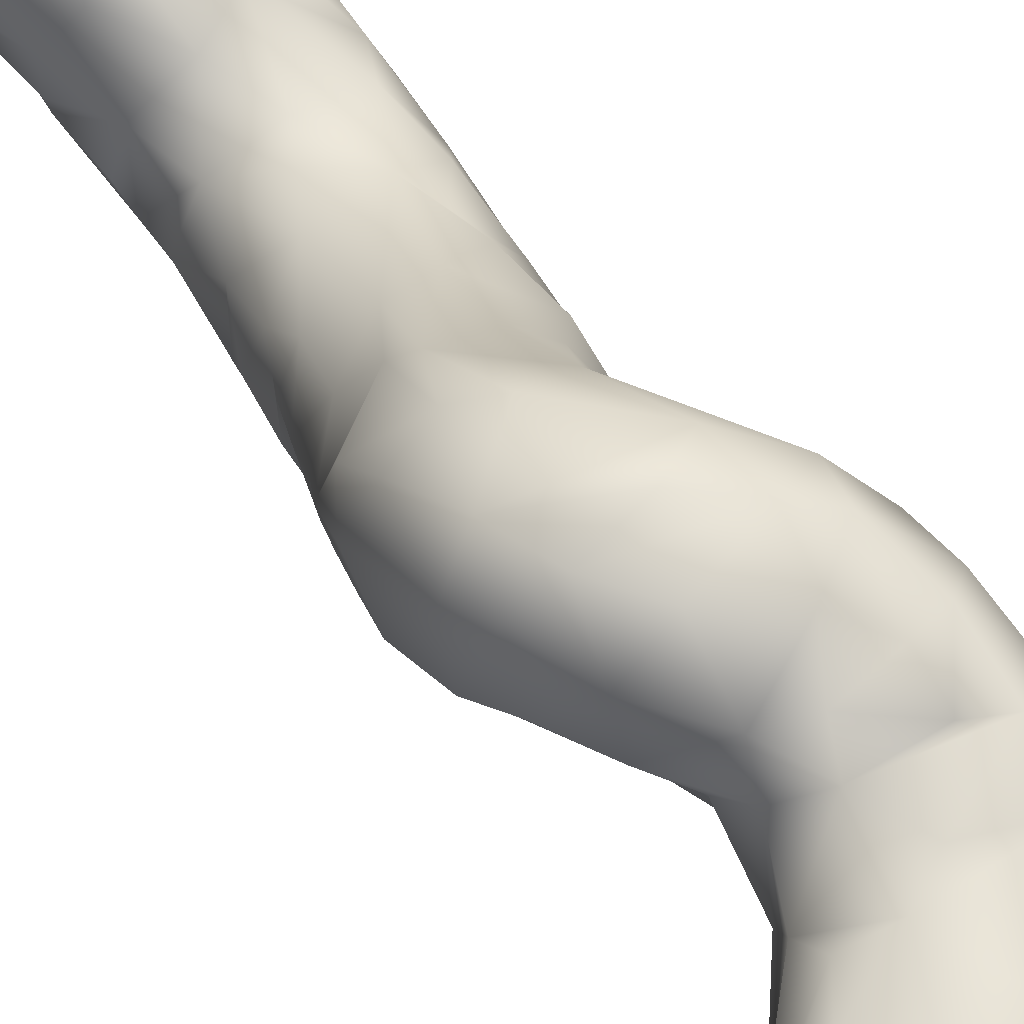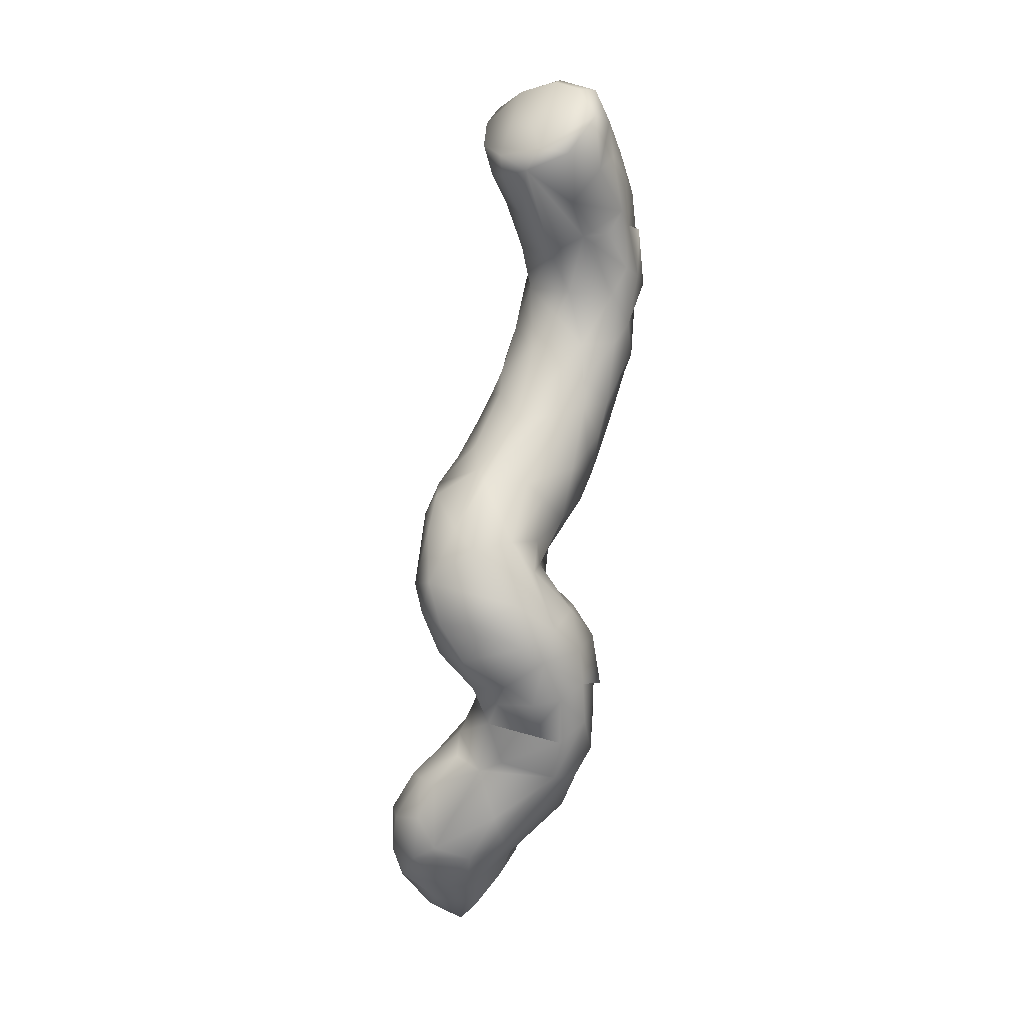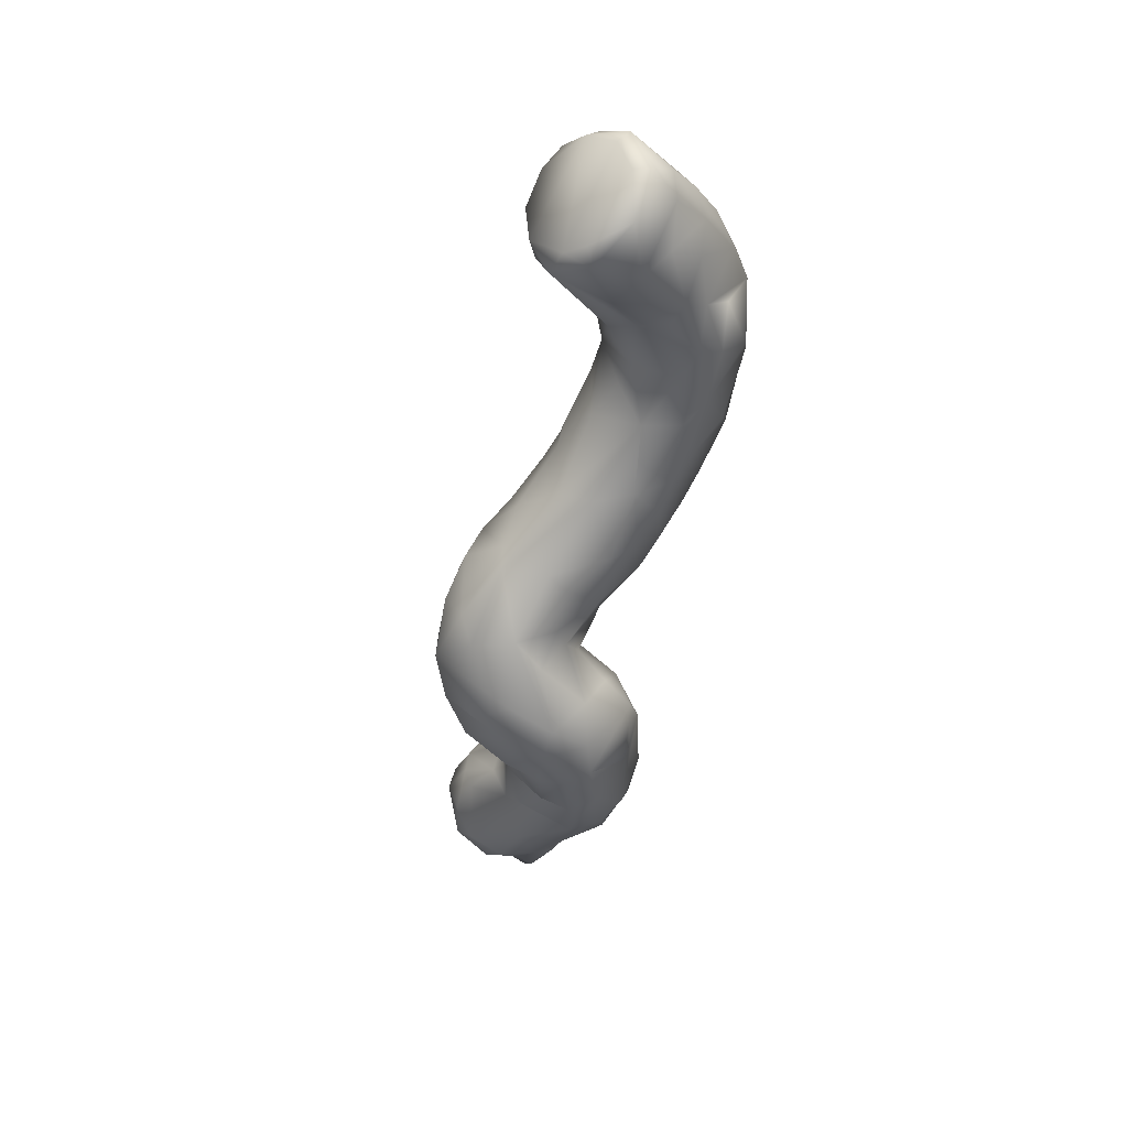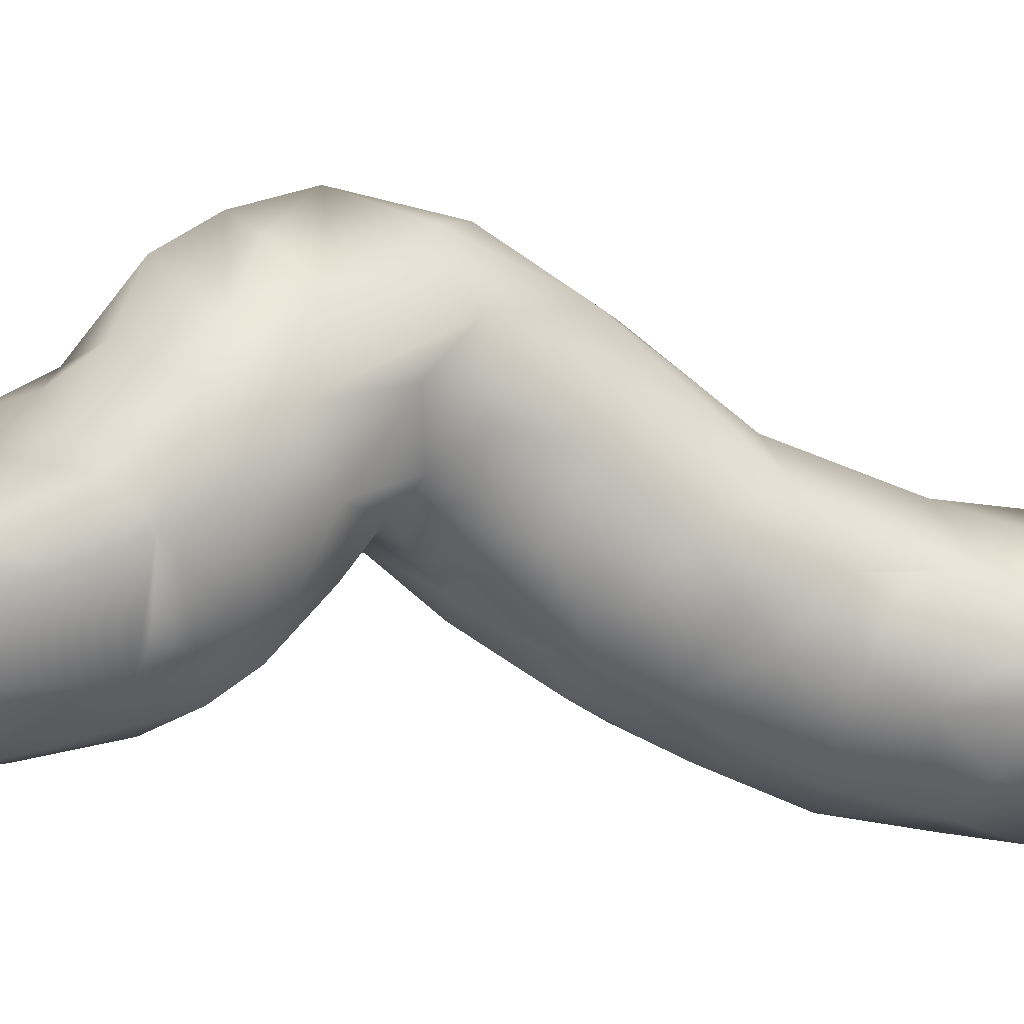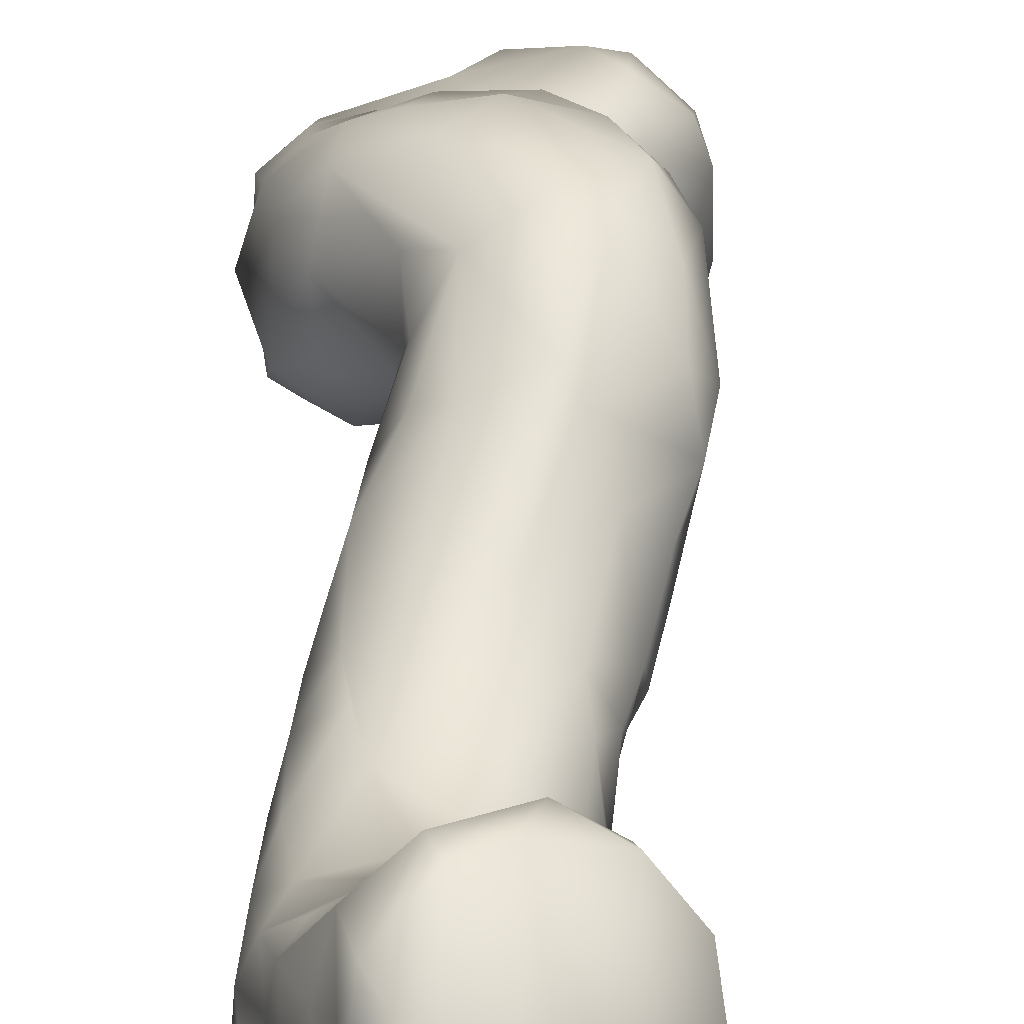
<metadata>
{"format":"obj","ext":"obj","renderer":"f3d","projection":"perspective","resolution":1024,"background":"white","views":[{"elev":56.9,"azim":-37.3,"up":"+Z"},{"elev":6.9,"azim":10.2,"up":"+Y"},{"elev":37.7,"azim":34.8,"up":"+Y"},{"elev":33.6,"azim":71.9,"up":"+Z"},{"elev":24.3,"azim":174.0,"up":"+Z"}]}
</metadata>
<code>
v 53.55 15.42 54.01
v 53.19 14 57.59
v 52.53 15.16 62.17
v 48.99 23.35 56
v 50.36 16.87 57.49
v 49.12 19.97 56.27
v 52.45 18.78 53.03
v 52.63 24.51 53.04
v 54.79 20.64 52.26
v 57.57 16.81 51.99
v 49.06 18.56 62.06
v 49.3 23.49 67.63
v 50.47 20.02 66.79
v 54.14 16.84 65.15
v 52.67 23.58 70.95
v 55.76 20.08 69.46
v 50.13 27.38 56.82
v 53.62 30.77 58.89
v 55.53 27.98 54.65
v 49 28.52 61.2
v 49.02 28.32 66.27
v 50.03 27.94 69
v 50.74 31.53 63.19
v 51.77 32.78 67.03
v 53.46 28.66 71.88
v 53.2 32.97 69.63
v 55.2 32.67 71.28
v 55.38 25.24 72
v 58.41 37.7 60.86
v 54.14 35.07 64.09
v 57.69 38.38 68.35
v 53.76 56.85 73.99
v 53.98 55.88 67.95
v 55.06 52.08 69.82
v 55.7 56.57 64.93
v 54.9 53.81 75.57
v 56.62 49.02 74.42
v 55.6 61.08 62.95
v 55.11 64.71 63.9
v 53.99 61.13 65.71
v 53.96 64.33 69.49
v 56.23 57.61 77.69
v 55.49 63.04 74.64
v 56.55 68.34 61.15
v 55.69 66.73 71.21
v 55.11 67.69 67.34
v 56.35 14.09 53.73
v 59.48 17.99 52.09
v 56.67 13.82 63.2
v 59.45 17.05 59.23
v 58.87 16.23 64.69
v 60.32 23.27 52.57
v 62.64 23.73 54.95
v 62.03 21.47 53.18
v 61.71 19.94 63.9
v 63.01 21.93 60.17
v 63.45 24.86 61.19
v 58.25 18.88 66.54
v 59.48 24.09 71.54
v 63.28 25.33 69.97
v 57.73 29.01 57.14
v 61.83 26.85 58.92
v 58.77 35.33 59.05
v 62.5 29.21 71.99
v 60.79 34.8 71.98
v 59.33 41.05 63.31
v 64.03 39.33 58.93
v 57.8 35.96 70.28
v 63.63 36.15 73
v 62.06 40.65 73.03
v 65.27 42.74 60.04
v 62.94 43.14 60.92
v 61.38 46.06 63.17
v 63.25 47.86 62.02
v 57.13 48.26 69.3
v 60.34 44.75 73.31
v 60.05 43.14 69.84
v 59.93 46.32 66.57
v 60.13 48.84 78
v 64.8 45.95 77.07
v 63.87 57.04 63.43
v 63.6 51.75 63.07
v 60.3 52.91 64.94
v 58.35 50.31 66.51
v 57.58 52.89 78.02
v 62.34 53.26 79.42
v 58.69 61.77 59.6
v 57.62 64.94 58.94
v 59.27 58.59 61.51
v 63.83 63.84 55.94
v 64.64 60.49 59.56
v 61.18 61.36 77.8
v 58.91 63.58 76.27
v 58.92 70.84 55.83
v 60.35 71.06 53.88
v 63.89 68.68 53.19
v 56.82 70.56 64.6
v 58 71.7 58.35
v 64.19 75.21 66.22
v 60.53 69.79 71.03
v 61.56 68.4 72.66
v 60.32 74.67 53.78
v 60.45 78.36 54.49
v 63.07 75.44 50.9
v 61.98 78.71 50.81
v 58.54 74.6 61.04
v 61.55 77.93 62.76
v 59.86 77.64 59.71
v 61.4 80.55 60.77
v 59.38 72.13 66.92
v 60.94 82.26 55.38
v 62 84.62 52.75
v 63.73 80.8 49.11
v 62.97 86.38 50.29
v 62.52 85.52 57.9
v 65.34 83.08 61.88
v 62.99 91.28 53.27
v 62.97 96.11 54.36
v 64.03 95.68 50.73
v 63.54 95.15 59.36
v 60.74 104.2 61.31
v 61.08 103.3 65.17
v 61.96 100.1 60.77
v 62.11 100.3 57.19
v 62.72 105.1 68.76
v 62.77 102.8 67.9
v 61.54 107 57.87
v 60.03 109.3 62.93
v 61.04 111.1 60.9
v 64.01 112.6 58.79
v 60.25 106.5 65.9
v 63.76 112.9 60.99
v 63.27 23.38 65.94
v 67.7 30.27 60.41
v 67.78 34 58.95
v 66.66 26.84 63.28
v 69.37 29.3 64.94
v 67.17 29.54 69.6
v 70.21 35.29 60.67
v 69.48 39.67 60
v 72.75 40.05 62.82
v 69.5 34.33 71.8
v 71.36 33.71 68.09
v 73 41.05 71.59
v 67.14 39.8 74.07
v 70.27 38.77 73.01
v 66.82 47.23 61.02
v 71.21 44.79 61.4
v 63.27 43.21 74.16
v 66.59 50.46 77.98
v 67.57 43.41 74.95
v 69.21 48.85 76.78
v 70.67 44.07 74.42
v 65.13 55.22 64.73
v 69.13 50.5 62.28
v 67.72 56.87 67.59
v 70.94 53.84 67.16
v 66.16 55.39 78.12
v 65.2 62.06 75.42
v 70.18 52.32 75.83
v 67.34 59.69 63.01
v 68.77 64.75 57.2
v 70.81 65.37 60.26
v 69.48 63.62 66.14
v 67.41 58.79 69.42
v 67.4 61.71 71.1
v 67.54 58.6 74.11
v 67 67.29 54.14
v 66.29 71.31 51.27
v 70.22 70.22 53.44
v 72.69 71.66 55.43
v 70.66 69.57 66.01
v 71.96 68.53 58.7
v 71.97 71.54 63.04
v 66.08 68.24 70.71
v 67.84 66.37 69.92
v 67.28 75.83 49.43
v 71.39 75.66 50.23
v 72.12 81.48 48.28
v 71.06 83.68 61.59
v 71.42 79.69 62.54
v 67.88 75.48 65.8
v 71.61 76.49 63.32
v 64.46 88.26 48.37
v 66.78 80.97 48
v 64.55 90.3 59.08
v 67.94 87 61
v 66.3 94.2 48.05
v 67.48 94.36 62.41
v 69.46 89.78 60.93
v 71.42 96.18 63.3
v 69.9 97.12 47.94
v 66.52 100.7 49.97
v 63.18 101.6 53.83
v 63.23 104.9 55.27
v 69.87 100.2 48.96
v 70.57 103 50.47
v 73.8 98.93 49.26
v 64.17 98.82 64.09
v 65.93 103.3 70.15
v 70.56 99.87 66.53
v 70.63 105.1 70.02
v 63.43 109.4 57.02
v 67.25 107.2 53.5
v 69.52 108 53.87
v 73.21 104.3 52.39
v 68.14 114.3 60.32
v 72.39 111.1 59.28
v 67.33 105.7 69.92
v 70 107.2 69.82
v 67.92 113.8 62.1
v 70.93 112.8 64.11
v 72.69 112.8 62.88
v 72.02 35.31 63.69
v 73.02 36.69 66.69
v 72.98 47.39 63.66
v 73.2 44.34 65.6
v 72.94 45.7 72.81
v 72.98 49.95 65.19
v 74.28 44.85 68.12
v 72.62 49.53 72.89
v 71.35 53.98 71.53
v 73.6 75.08 53.58
v 74.97 80.3 51.5
v 74.97 79.77 57.42
v 73.01 73.05 60.54
v 73.85 76.84 59.64
v 74.54 85.01 48.46
v 76.01 82.37 53.88
v 75.93 88.63 49.83
v 74.47 89.61 59.68
v 74.64 83.89 59.43
v 76.02 86.07 57.22
v 73.98 95.32 48.04
v 74.55 90.08 48
v 76.13 97.19 50.82
v 77 91.83 56.43
v 77.24 90.89 52.38
v 74.23 96.56 62.08
v 76 92.63 59.16
v 75.98 101.7 53.64
v 75.79 103.2 59.33
v 74.97 106.1 57.41
v 77.05 97.25 55.97
v 75.7 99.13 61.63
v 76.06 97.66 58.33
v 73.71 103.6 66.28
v 73.07 108.4 56.31
v 74.81 105.2 63.01
v 74.13 109.4 61.38
v 73.32 109.5 67.31
f 5 2 11
f 5 6 7
f 8 7 4
f 4 7 6
f 7 47 1
f 10 7 9
f 6 11 20
f 20 4 6
f 14 11 3
f 20 11 12
f 12 13 15
f 17 8 4
f 18 19 8
f 21 12 22
f 20 21 23
f 22 15 25
f 26 25 27
f 29 23 30
f 29 18 23
f 26 68 24
f 33 32 40
f 33 36 32
f 34 37 36
f 40 35 33
f 32 36 42
f 43 32 42
f 46 39 40
f 46 40 41
f 97 39 46
f 2 47 49
f 49 50 51
f 14 49 51
f 10 48 47
f 50 47 48
f 52 48 10
f 52 54 48
f 50 48 54
f 55 50 56
f 53 56 54
f 55 56 57
f 58 55 133
f 59 58 60
f 52 9 8
f 62 53 61
f 29 63 18
f 66 29 30
f 26 27 68
f 30 24 31
f 68 27 65
f 27 28 65
f 65 69 70
f 73 72 66
f 71 67 63
f 29 71 63
f 74 147 73
f 66 31 77
f 66 77 78
f 75 78 77
f 77 31 70
f 84 73 78
f 79 37 76
f 77 70 76
f 76 70 149
f 80 76 149
f 75 84 78
f 81 154 83
f 85 37 79
f 87 35 38
f 89 87 90
f 89 91 81
f 42 92 93
f 42 85 86
f 92 42 158
f 42 86 158
f 159 92 158
f 95 87 94
f 88 38 44
f 98 44 97
f 98 94 88
f 97 46 110
f 45 100 46
f 46 100 110
f 45 93 100
f 110 100 99
f 43 93 45
f 93 92 101
f 93 101 100
f 101 159 175
f 101 92 159
f 103 102 108
f 102 104 95
f 103 105 102
f 104 105 113
f 106 98 97
f 110 106 97
f 110 99 107
f 111 105 103
f 112 105 111
f 114 105 112
f 114 112 115
f 184 113 114
f 111 103 109
f 112 111 115
f 119 184 117
f 186 117 115
f 119 186 120
f 123 122 121
f 118 120 194
f 194 120 124
f 124 120 123
f 195 124 127
f 120 199 123
f 128 127 121
f 203 127 129
f 128 125 132
f 131 121 122
f 122 126 125
f 131 122 125
f 131 125 128
f 132 130 129
f 63 135 62
f 134 136 57
f 136 134 137
f 138 60 133
f 135 63 67
f 135 139 134
f 140 139 135
f 214 137 139
f 142 137 143
f 143 137 214
f 65 64 142
f 147 140 71
f 147 148 140
f 141 139 148
f 80 149 151
f 145 146 153
f 216 148 155
f 219 216 155
f 154 82 83
f 150 152 160
f 160 167 159
f 160 221 222
f 91 162 163
f 164 161 163
f 166 165 164
f 159 166 176
f 166 167 165
f 222 165 167
f 169 170 168
f 168 170 162
f 173 162 170
f 90 168 162
f 163 162 173
f 176 164 172
f 172 182 175
f 104 177 169
f 177 178 169
f 185 179 177
f 179 178 177
f 183 182 172
f 235 185 184
f 184 185 113
f 107 116 109
f 107 99 116
f 186 115 116
f 116 99 180
f 116 187 186
f 188 184 119
f 189 190 191
f 192 235 188
f 193 188 119
f 193 119 194
f 195 193 194
f 196 198 188
f 200 199 189
f 126 199 200
f 200 189 191
f 200 201 202
f 203 204 195
f 204 193 195
f 204 197 193
f 205 206 204
f 207 204 130
f 208 205 207
f 132 125 209
f 132 209 211
f 209 202 210
f 209 210 212
f 132 211 207
f 212 207 211
f 212 213 207
f 212 211 209
f 217 144 215
f 218 217 220
f 219 218 220
f 153 144 218
f 222 219 157
f 221 218 219
f 152 218 221
f 174 173 226
f 183 226 227
f 227 226 171
f 228 224 179
f 230 228 235
f 229 228 230
f 181 227 232
f 232 225 233
f 237 233 238
f 236 238 230
f 244 237 238
f 191 231 240
f 231 233 240
f 240 233 237
f 246 237 244
f 198 196 197
f 206 241 198
f 236 234 198
f 244 238 236
f 249 245 242
f 239 240 245
f 236 246 244
f 242 246 241
f 248 206 205
f 248 243 206
f 208 243 248
f 250 243 208
f 250 249 243
f 202 247 251
f 251 212 210
f 213 251 250
f 249 247 245
f 250 247 249
f 213 212 251
f 1 2 5
f 2 1 47
f 11 2 3
f 3 2 49
f 14 3 49
f 5 7 1
f 8 9 7
f 6 5 11
f 12 11 13
f 13 11 14
f 16 13 14
f 16 15 13
f 16 14 58
f 59 15 16
f 18 8 17
f 17 4 20
f 23 17 20
f 23 18 17
f 21 20 12
f 26 21 22
f 23 21 24
f 26 24 21
f 22 12 15
f 22 25 26
f 25 15 28
f 24 30 23
f 33 34 36
f 33 35 34
f 34 35 75
f 40 38 35
f 39 38 40
f 32 41 40
f 43 41 32
f 44 38 39
f 45 46 41
f 97 44 39
f 45 41 43
f 50 49 47
f 7 10 47
f 9 52 10
f 52 53 54
f 55 51 50
f 56 50 54
f 55 57 133
f 57 56 53
f 58 14 51
f 58 59 16
f 55 58 51
f 133 60 58
f 19 52 8
f 19 61 52
f 52 61 53
f 18 61 19
f 18 63 61
f 61 63 62
f 62 57 53
f 28 15 59
f 64 59 60
f 64 60 138
f 28 59 64
f 65 28 64
f 31 24 68
f 31 66 30
f 65 31 68
f 27 25 28
f 70 31 65
f 66 72 29
f 29 72 71
f 73 147 72
f 76 75 77
f 78 73 66
f 37 75 76
f 79 76 80
f 83 82 74
f 34 75 37
f 35 84 75
f 35 83 84
f 74 73 84
f 83 74 84
f 85 36 37
f 150 85 79
f 86 85 150
f 87 89 35
f 88 87 38
f 89 83 35
f 89 81 83
f 90 91 89
f 36 85 42
f 93 43 42
f 95 96 87
f 98 88 44
f 94 87 88
f 96 90 87
f 100 101 99
f 102 95 94
f 104 96 95
f 105 104 102
f 104 169 96
f 106 94 98
f 106 102 94
f 108 102 106
f 107 108 106
f 107 109 108
f 109 103 108
f 110 107 106
f 105 114 113
f 115 111 109
f 116 115 109
f 117 114 115
f 117 184 114
f 119 117 186
f 118 119 120
f 194 119 118
f 127 124 123
f 122 123 199
f 195 194 124
f 126 122 199
f 127 203 195
f 128 121 131
f 128 129 127
f 121 127 123
f 128 132 129
f 130 203 129
f 133 57 136
f 62 134 57
f 62 135 134
f 137 133 136
f 137 138 133
f 67 140 135
f 137 134 139
f 141 214 139
f 142 64 138
f 137 142 138
f 69 65 142
f 70 69 146
f 146 69 142
f 145 70 146
f 144 146 142
f 71 140 67
f 147 71 72
f 140 148 139
f 149 70 145
f 150 79 80
f 151 149 145
f 153 151 145
f 80 151 152
f 152 151 153
f 218 152 153
f 82 155 74
f 154 155 82
f 74 155 147
f 155 148 147
f 154 156 155
f 156 157 155
f 156 222 157
f 157 219 155
f 158 86 150
f 152 150 80
f 160 158 150
f 158 160 159
f 167 160 222
f 221 160 152
f 81 91 161
f 162 91 90
f 161 91 163
f 81 156 154
f 156 81 161
f 165 156 161
f 164 165 161
f 156 165 222
f 159 167 166
f 96 168 90
f 168 96 169
f 170 171 173
f 163 172 164
f 173 172 163
f 173 174 172
f 182 101 175
f 164 176 166
f 172 175 176
f 176 175 159
f 104 113 177
f 113 185 177
f 178 170 169
f 180 182 183
f 181 180 183
f 99 101 182
f 183 172 174
f 235 179 185
f 180 99 182
f 187 116 180
f 180 190 187
f 188 235 184
f 120 186 189
f 189 186 190
f 190 186 187
f 193 196 188
f 198 192 188
f 197 196 193
f 199 120 189
f 201 200 191
f 202 201 247
f 204 206 197
f 130 204 203
f 207 205 204
f 205 208 248
f 200 125 126
f 209 125 200
f 209 200 202
f 132 207 130
f 213 208 207
f 141 215 214
f 215 143 214
f 215 144 143
f 144 142 143
f 216 215 141
f 216 141 148
f 217 215 216
f 217 218 144
f 219 217 216
f 219 220 217
f 153 146 144
f 222 221 219
f 171 226 173
f 170 178 223
f 170 223 171
f 224 225 223
f 224 223 178
f 226 183 174
f 181 183 227
f 223 227 171
f 225 227 223
f 235 228 179
f 179 224 178
f 228 229 224
f 229 225 224
f 230 233 229
f 231 190 180
f 180 181 232
f 231 180 232
f 225 232 227
f 229 233 225
f 231 232 233
f 234 230 235
f 230 238 233
f 236 230 234
f 231 191 190
f 239 191 240
f 246 240 237
f 192 234 235
f 198 234 192
f 197 206 198
f 198 241 236
f 241 246 236
f 245 191 239
f 246 245 240
f 242 245 246
f 243 242 241
f 245 201 191
f 247 201 245
f 206 243 241
f 249 242 243
f 251 210 202
f 250 251 247
f 208 213 250

</code>
